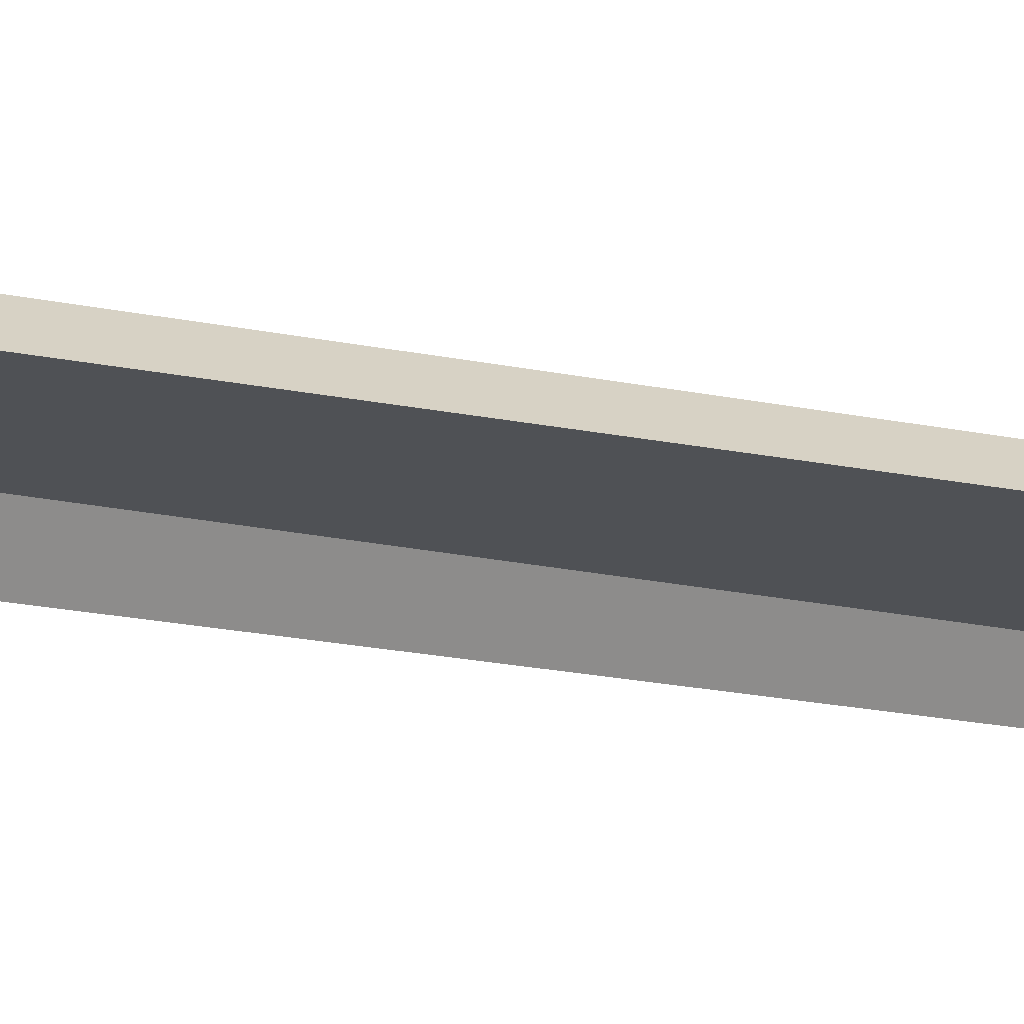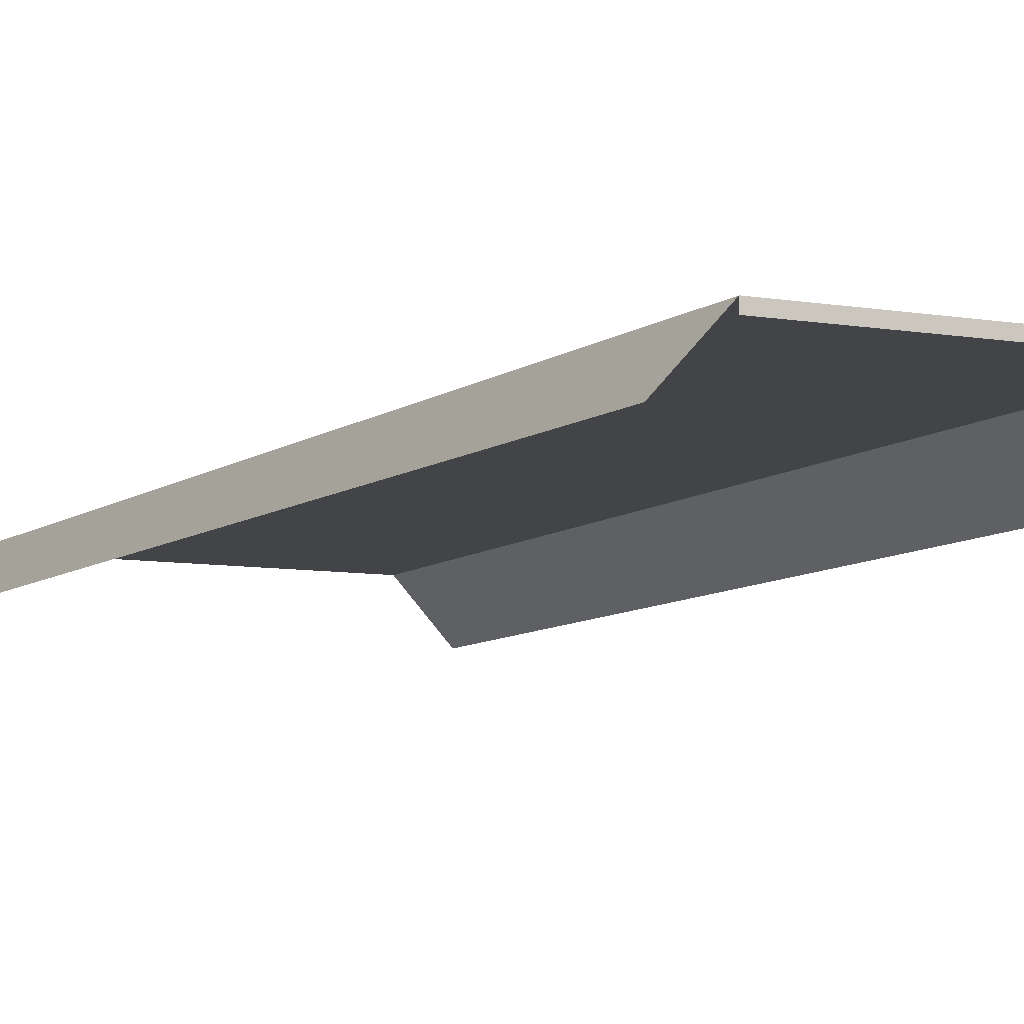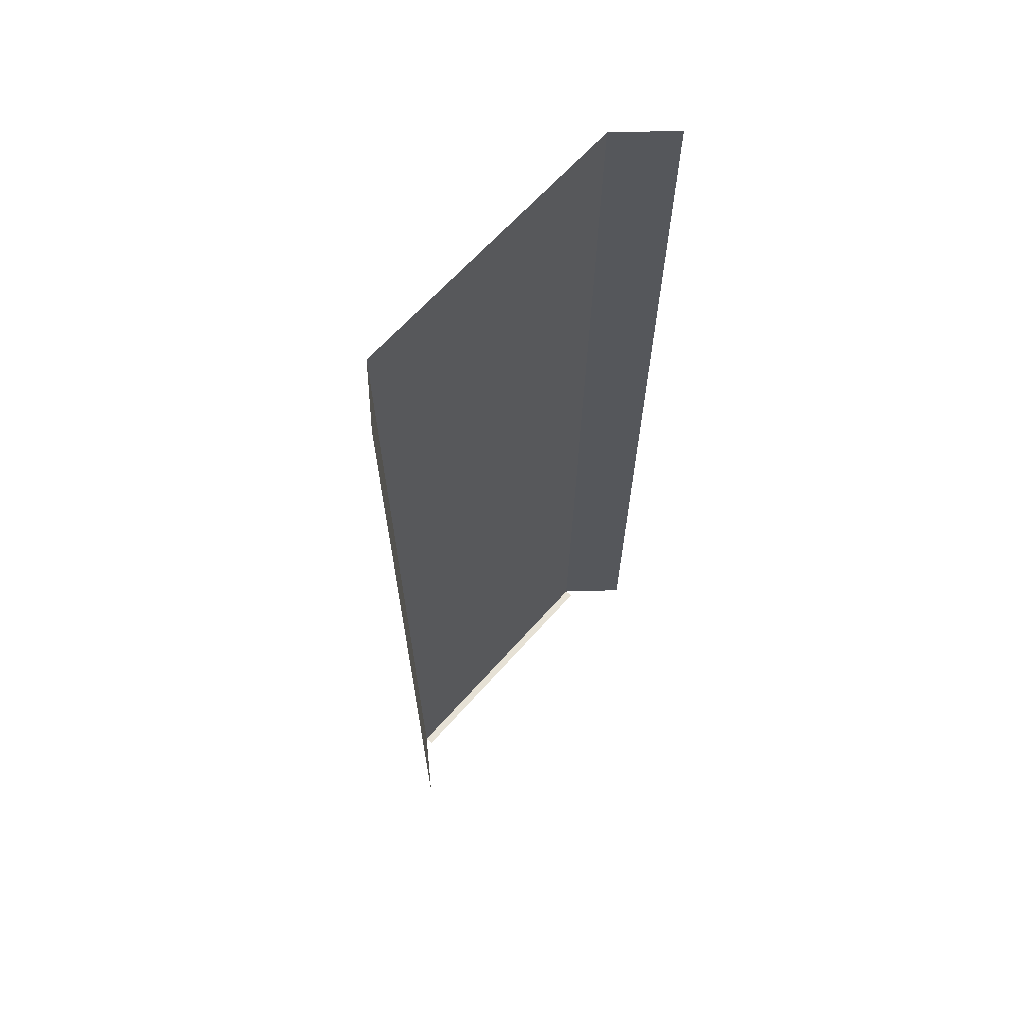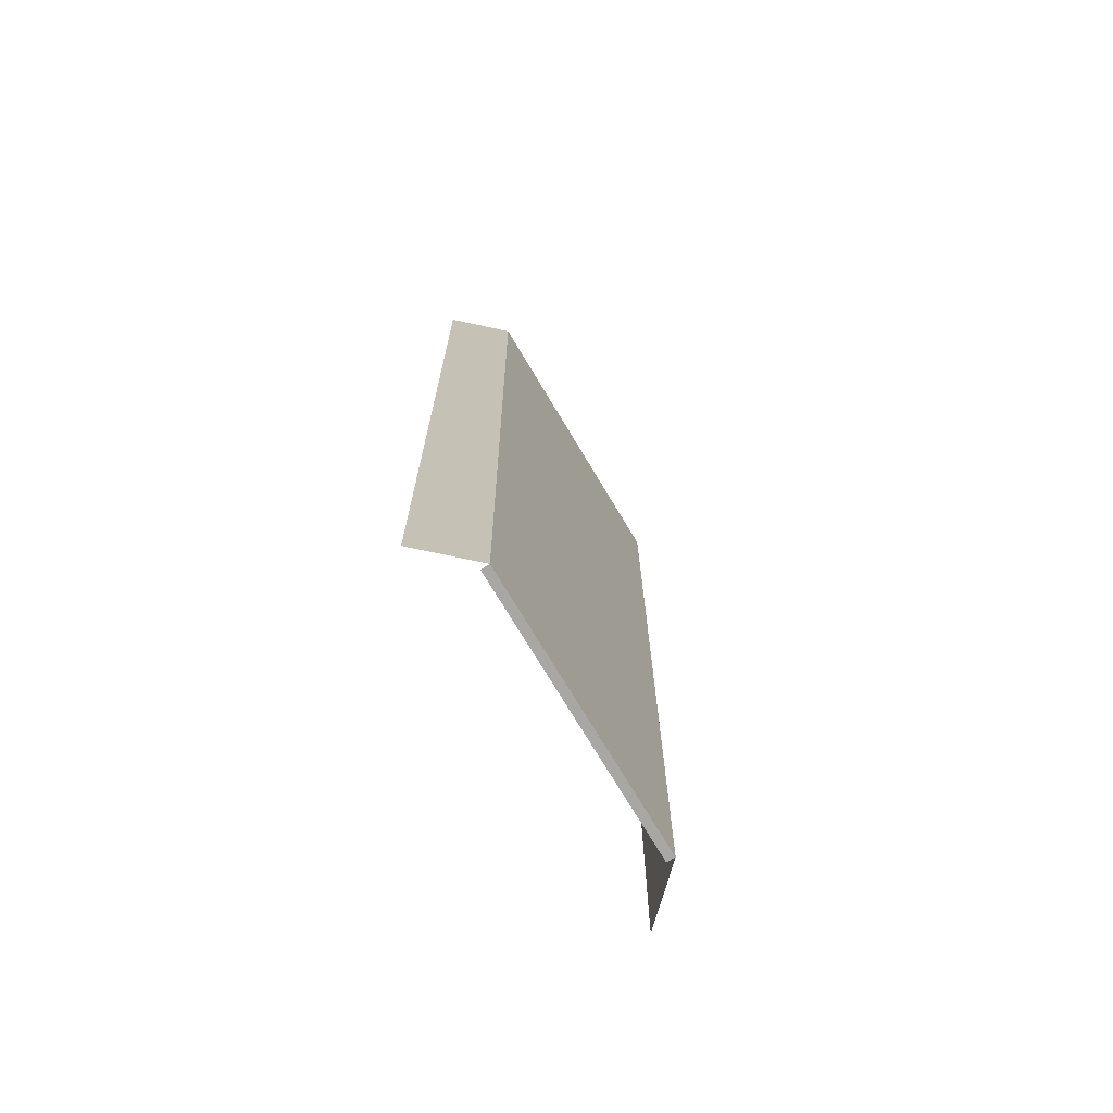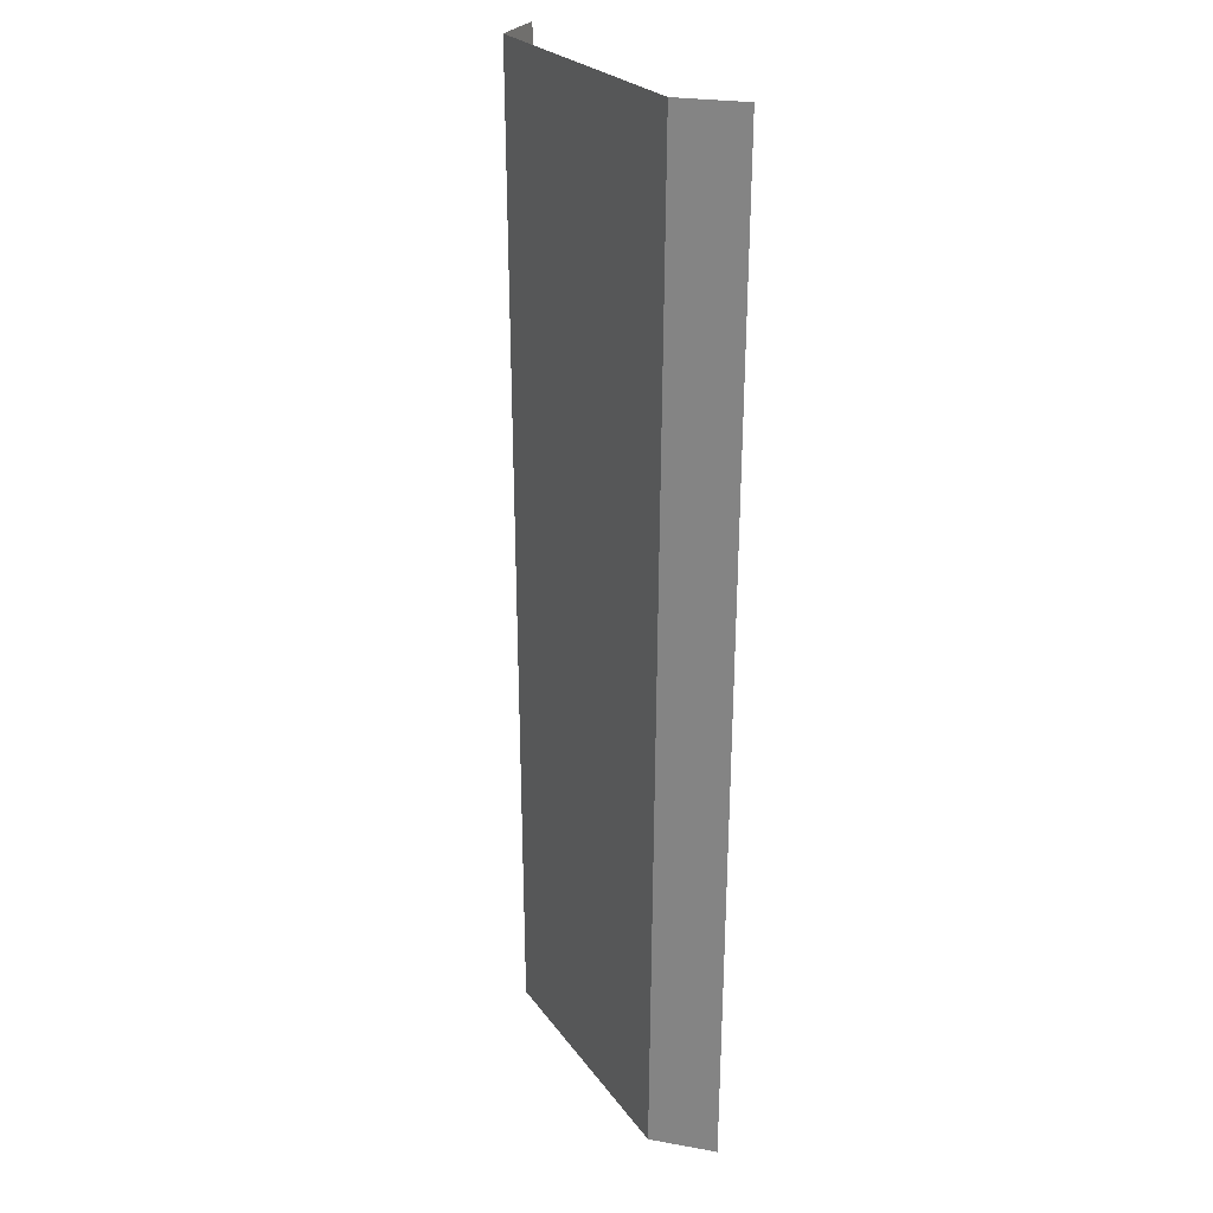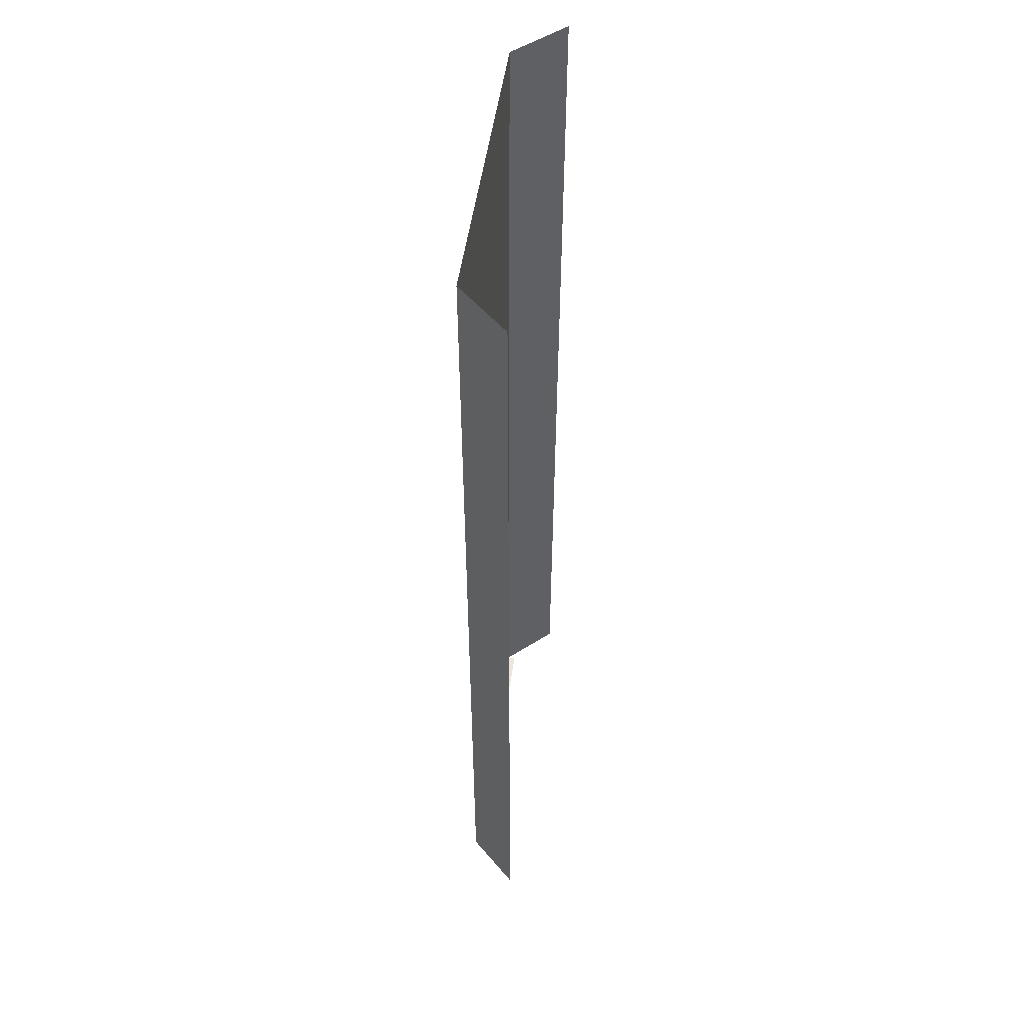
<metadata>
{"format":"obj","ext":"obj","renderer":"f3d","projection":"perspective","resolution":1024,"background":"white","views":[{"elev":-19.7,"azim":-111.6,"up":"+Y"},{"elev":-7.7,"azim":153.4,"up":"+Y"},{"elev":64.1,"azim":-48.6,"up":"+Z"},{"elev":-74.4,"azim":121.0,"up":"+Z"},{"elev":24.1,"azim":-116.5,"up":"+Z"},{"elev":51.8,"azim":-81.8,"up":"+Z"}]}
</metadata>
<code>
v  7.083 0.0208 5.333
v  9.583 0.0208 5.333
v  9.5 0.025 -0
v  7 0.025 -0
v  -7 0.025 -0
v  0 0.025 -0
v  0 0.0292 -5.333
v  -6.917 0.0292 -5.333
v  -9.417 0.0292 -5.333
v  -9.5 0.025 -0
v  6.583 0.0458 -26.67
v  9.083 0.0458 -26.67
v  9 0.05 -32
v  6.5 0.05 -32
v  6.667 0.0417 -21.33
v  9.167 0.0417 -21.33
v  6.75 0.0375 -16
v  9.25 0.0375 -16
v  6.833 0.0333 -10.67
v  9.333 0.0333 -10.67
v  6.917 0.0292 -5.333
v  9.417 0.0292 -5.333
v  9.917 0.0042 26.67
v  7.417 0.0042 26.67
v  7.5 0 32
v  10 0 32
v  9.833 0.0083 21.33
v  7.333 0.0083 21.33
v  9.75 0.0125 16
v  7.25 0.0125 16
v  9.667 0.0167 10.67
v  7.167 0.0167 10.67
v  -7.5 0 32
v  0 0 32
v  0 0.0042 26.67
v  -7.417 0.0042 26.67
v  0 0.0083 21.33
v  -7.333 0.0083 21.33
v  0 0.0125 16
v  -7.25 0.0125 16
v  0 0.0167 10.67
v  -7.167 0.0167 10.67
v  0 0.0208 5.333
v  -7.083 0.0208 5.333
v  0 0.05 -32
v  0 0.0458 -26.67
v  0 0.0417 -21.33
v  0 0.0375 -16
v  0 0.0333 -10.67
v  -9.917 0.0042 26.67
v  -10 0 32
v  -9.833 0.0083 21.33
v  -9.75 0.0125 16
v  -9.667 0.0167 10.67
v  -9.583 0.0208 5.333
v  -9.083 0.0458 -26.67
v  -6.583 0.0458 -26.67
v  -6.5 0.05 -32
v  -9 0.05 -32
v  -9.167 0.0417 -21.33
v  -6.667 0.0417 -21.33
v  -9.25 0.0375 -16
v  -6.75 0.0375 -16
v  -9.333 0.0333 -10.67
v  -6.833 0.0333 -10.67
v  -12.5 -3.19 -0
v  -12.42 -3.186 -5.333
v  12.5 -3.19 -0
v  12.58 -3.194 5.333
v  -13 -3.215 32
v  -12.92 -3.211 26.67
v  -12.83 -3.207 21.33
v  -12.75 -3.203 16
v  -12.67 -3.198 10.67
v  -12.58 -3.194 5.333
v  -12 -3.165 -32
v  -12.08 -3.169 -26.67
v  -12.17 -3.173 -21.33
v  -12.25 -3.178 -16
v  -12.33 -3.182 -10.67
v  12 -3.165 -32
v  12.08 -3.169 -26.67
v  12.17 -3.173 -21.33
v  12.25 -3.178 -16
v  12.33 -3.182 -10.67
v  12.42 -3.186 -5.333
v  13 -3.215 32
v  12.92 -3.211 26.67
v  12.83 -3.207 21.33
v  12.75 -3.203 16
v  12.67 -3.198 10.67
v  -6.5 -0.5 -32
v  -9 -0.5 -32
v  6.5 -0.5 -32
v  -0 -0.5 -32
v  -0 0.05 -32
v  9 -0.5 -32
g Slope_Node_Pavement_Steel
f 1 2 3
f 3 4 1
f 5 6 7
f 7 8 5
f 8 9 10
f 10 5 8
f 11 12 13
f 13 14 11
f 15 16 12
f 12 11 15
f 17 18 16
f 16 15 17
f 19 20 18
f 18 17 19
f 21 22 20
f 20 19 21
f 4 3 22
f 22 21 4
f 23 24 25
f 25 26 23
f 27 28 24
f 24 23 27
f 29 30 28
f 28 27 29
f 31 32 30
f 30 29 31
f 2 1 32
f 32 31 2
f 33 34 35
f 35 36 33
f 36 35 37
f 37 38 36
f 38 37 39
f 39 40 38
f 40 39 41
f 41 42 40
f 42 41 43
f 43 44 42
f 44 43 6
f 6 5 44
f 14 45 46
f 46 11 14
f 11 46 47
f 47 15 11
f 15 47 48
f 48 17 15
f 17 48 49
f 49 19 17
f 19 49 7
f 7 21 19
f 36 50 51
f 51 33 36
f 38 52 50
f 50 36 38
f 40 53 52
f 52 38 40
f 42 54 53
f 53 40 42
f 44 55 54
f 54 42 44
f 5 10 55
f 55 44 5
f 56 57 58
f 58 59 56
f 60 61 57
f 57 56 60
f 62 63 61
f 61 60 62
f 64 65 63
f 63 62 64
f 9 8 65
f 65 64 9
f 4 21 7
f 7 6 4
f 25 24 35
f 35 34 25
f 24 28 37
f 37 35 24
f 28 30 39
f 39 37 28
f 30 32 41
f 41 39 30
f 32 1 43
f 43 41 32
f 1 4 6
f 6 43 1
f 58 57 46
f 46 45 58
f 57 61 47
f 47 46 57
f 61 63 48
f 48 47 61
f 63 65 49
f 49 48 63
f 65 8 7
f 7 49 65
f 66 10 9
f 9 67 66
f 68 3 2
f 2 69 68
f 70 51 50
f 50 71 70
f 71 50 52
f 52 72 71
f 72 52 53
f 53 73 72
f 73 53 54
f 54 74 73
f 74 54 55
f 55 75 74
f 75 55 10
f 10 66 75
f 59 76 77
f 77 56 59
f 56 77 78
f 78 60 56
f 60 78 79
f 79 62 60
f 62 79 80
f 80 64 62
f 64 80 67
f 67 9 64
f 81 13 12
f 12 82 81
f 82 12 16
f 16 83 82
f 83 16 18
f 18 84 83
f 84 18 20
f 20 85 84
f 85 20 22
f 22 86 85
f 86 22 3
f 3 68 86
f 26 87 88
f 88 23 26
f 23 88 89
f 89 27 23
f 27 89 90
f 90 29 27
f 29 90 91
f 91 31 29
f 31 91 69
f 69 2 31
f 58 92 93
f 93 59 58
f 14 94 95
f 95 96 14
f 96 95 92
f 92 58 96
f 13 97 94
f 94 14 13

</code>
